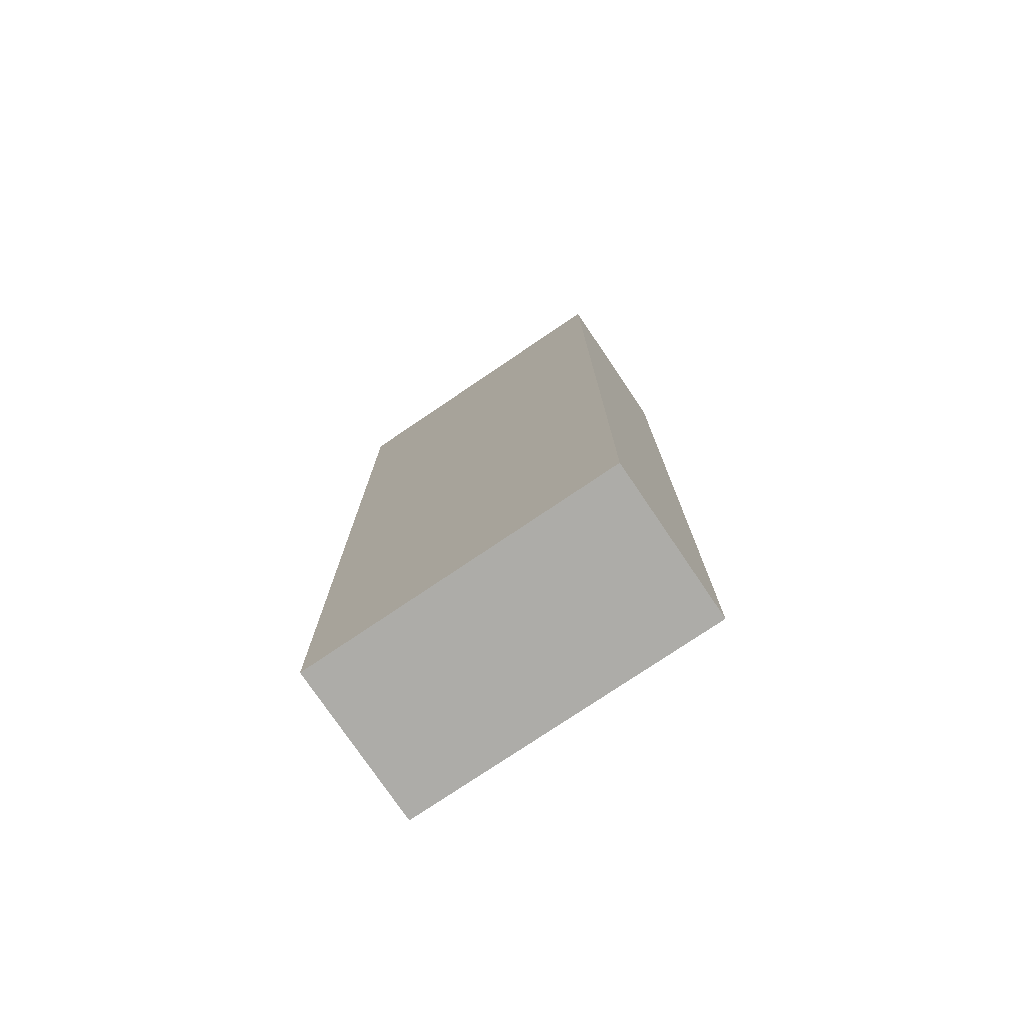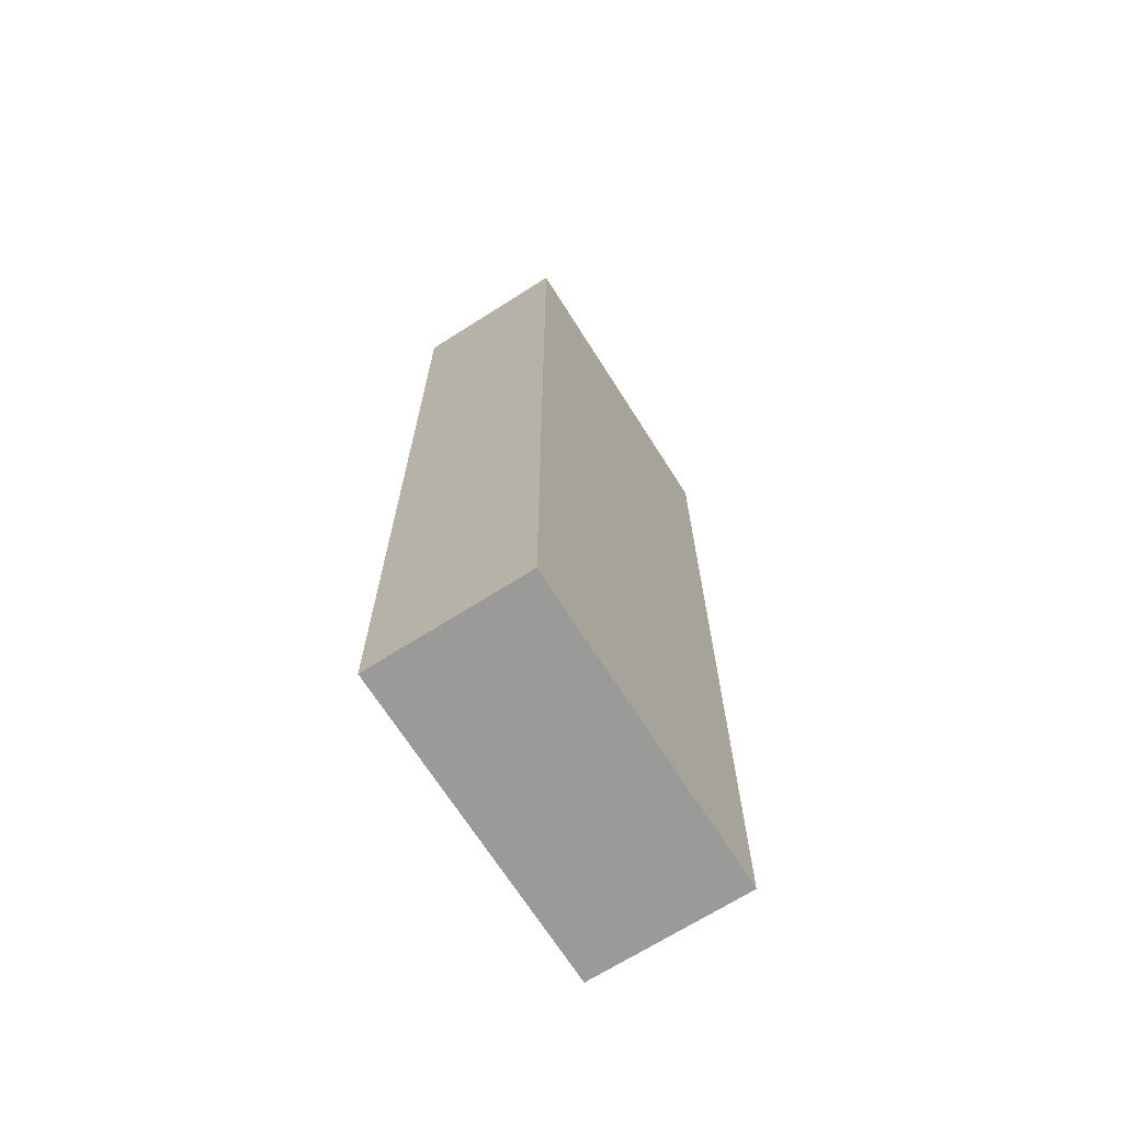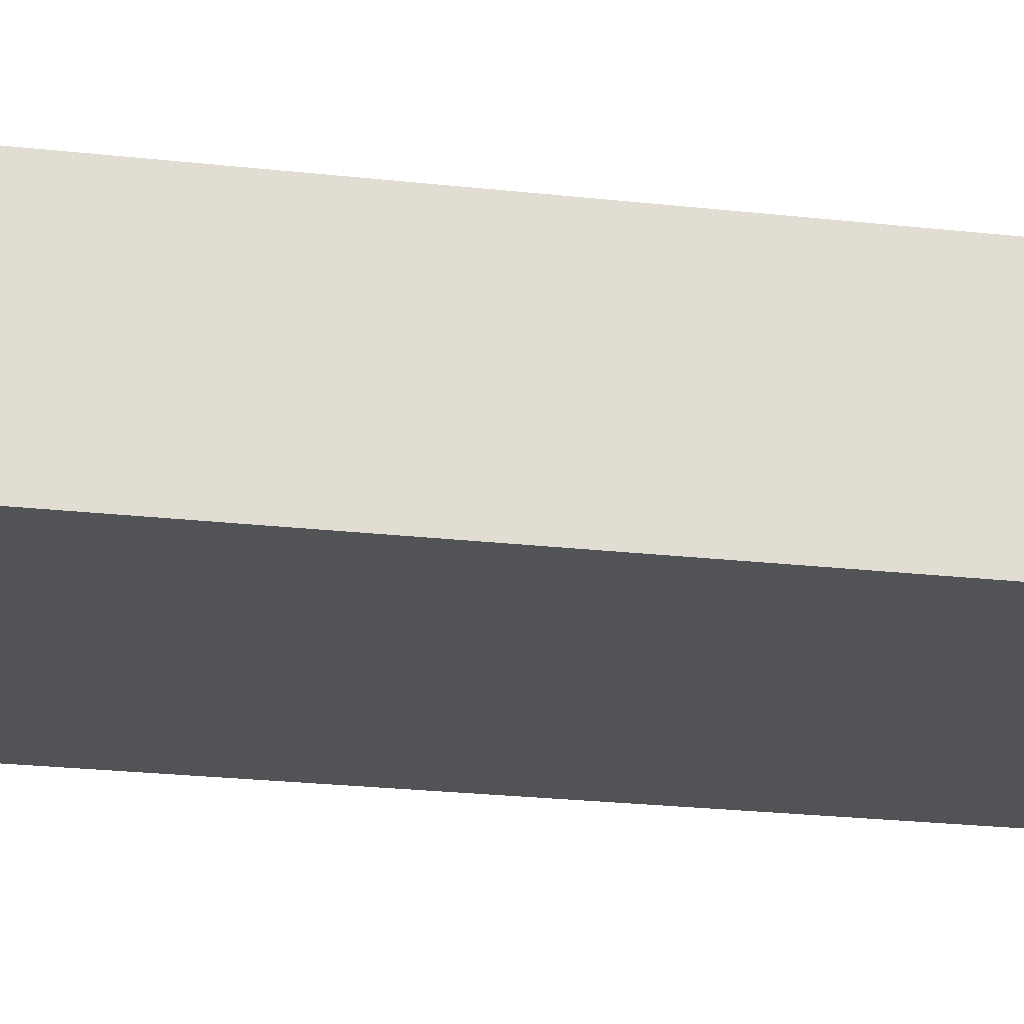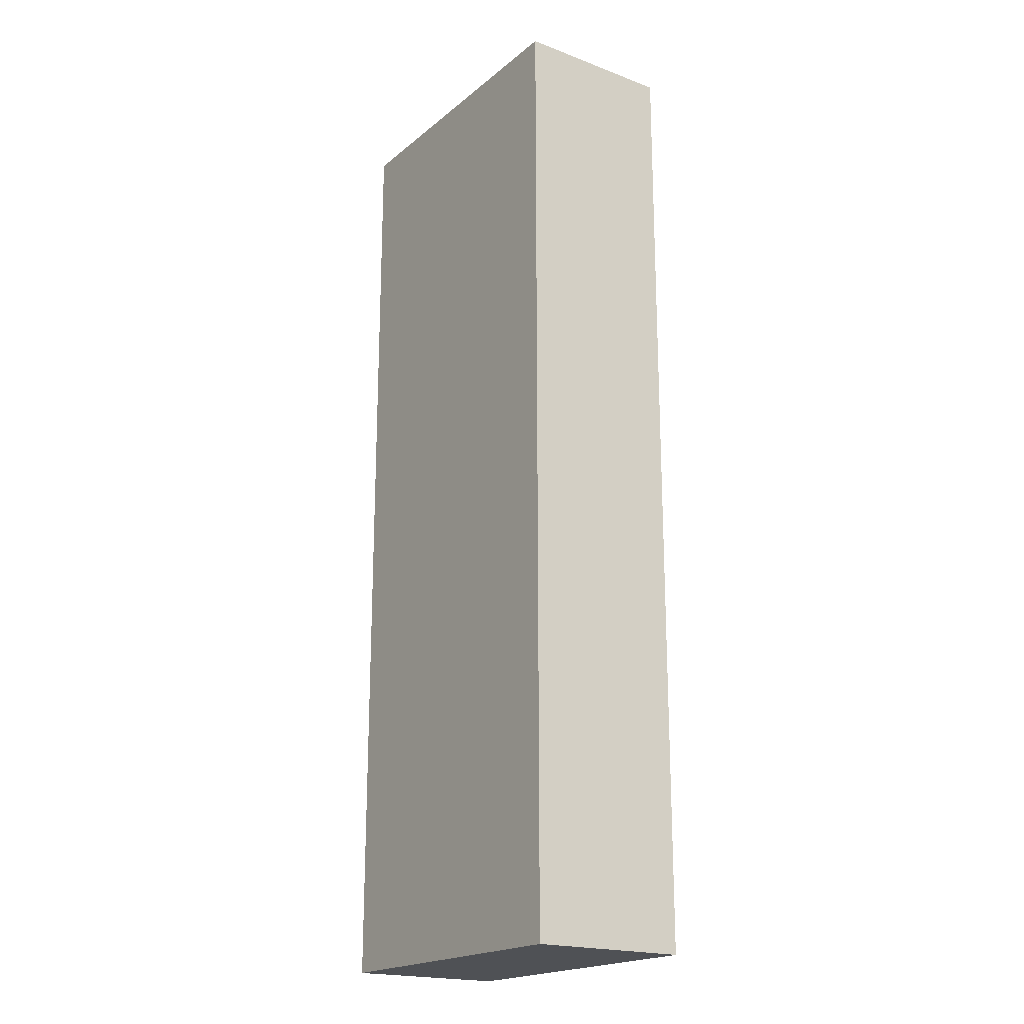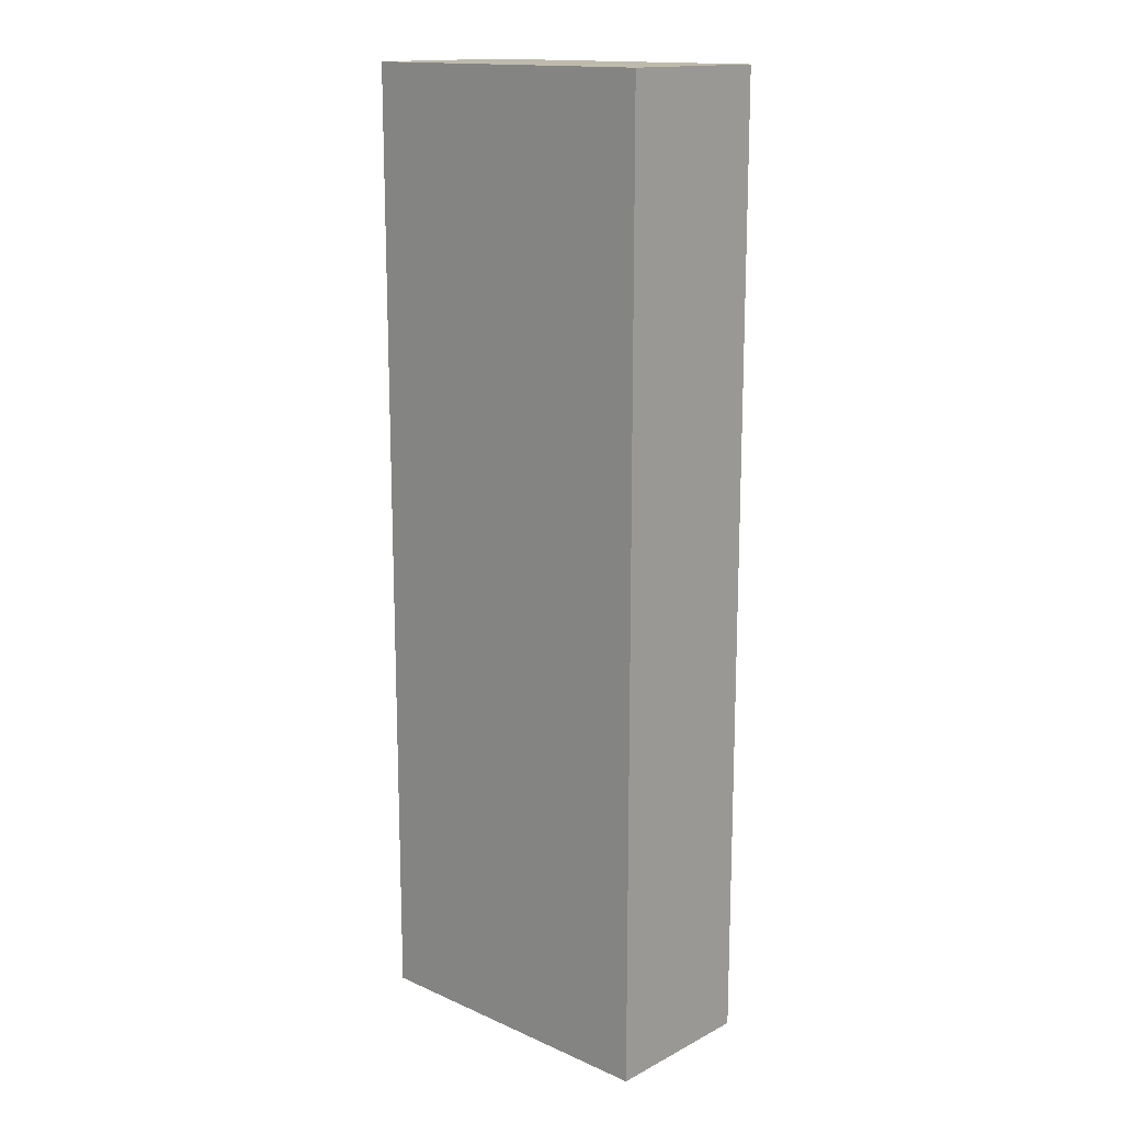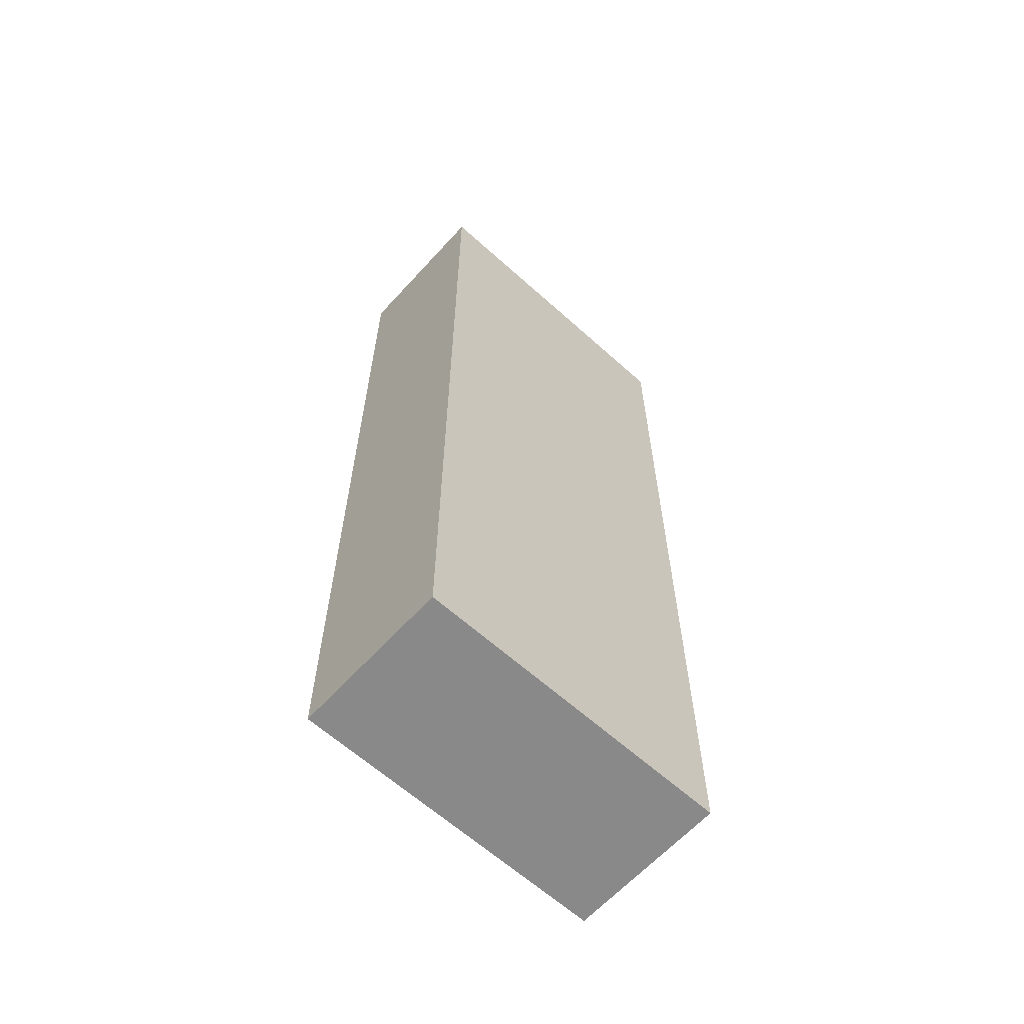
<metadata>
{"format":"obj","ext":"obj","renderer":"f3d","projection":"perspective","resolution":1024,"background":"white","views":[{"elev":-76.6,"azim":34.1,"up":"+Z"},{"elev":-69.2,"azim":-57.6,"up":"+Z"},{"elev":-22.0,"azim":78.6,"up":"+Y"},{"elev":-19.8,"azim":55.3,"up":"+Z"},{"elev":15.4,"azim":-137.2,"up":"+Z"},{"elev":-63.1,"azim":137.7,"up":"+Z"}]}
</metadata>
<code>
o Plank_Short
g Plank_Short
v 0.1662 -0.08303 0.5
v -0.1662 -0.08303 0.5
v 0.1662 0.08303 0.5
v -0.1662 0.08303 0.5
v -0.1662 -0.08303 -0.5
v -0.1662 0.08303 -0.5
v 0.1662 -0.08303 -0.5
v 0.1662 0.08303 -0.5
f 3 4 2 1
f 4 6 5 2
f 6 8 7 5
f 8 3 1 7
f 8 6 4 3
f 1 2 5 7

</code>
